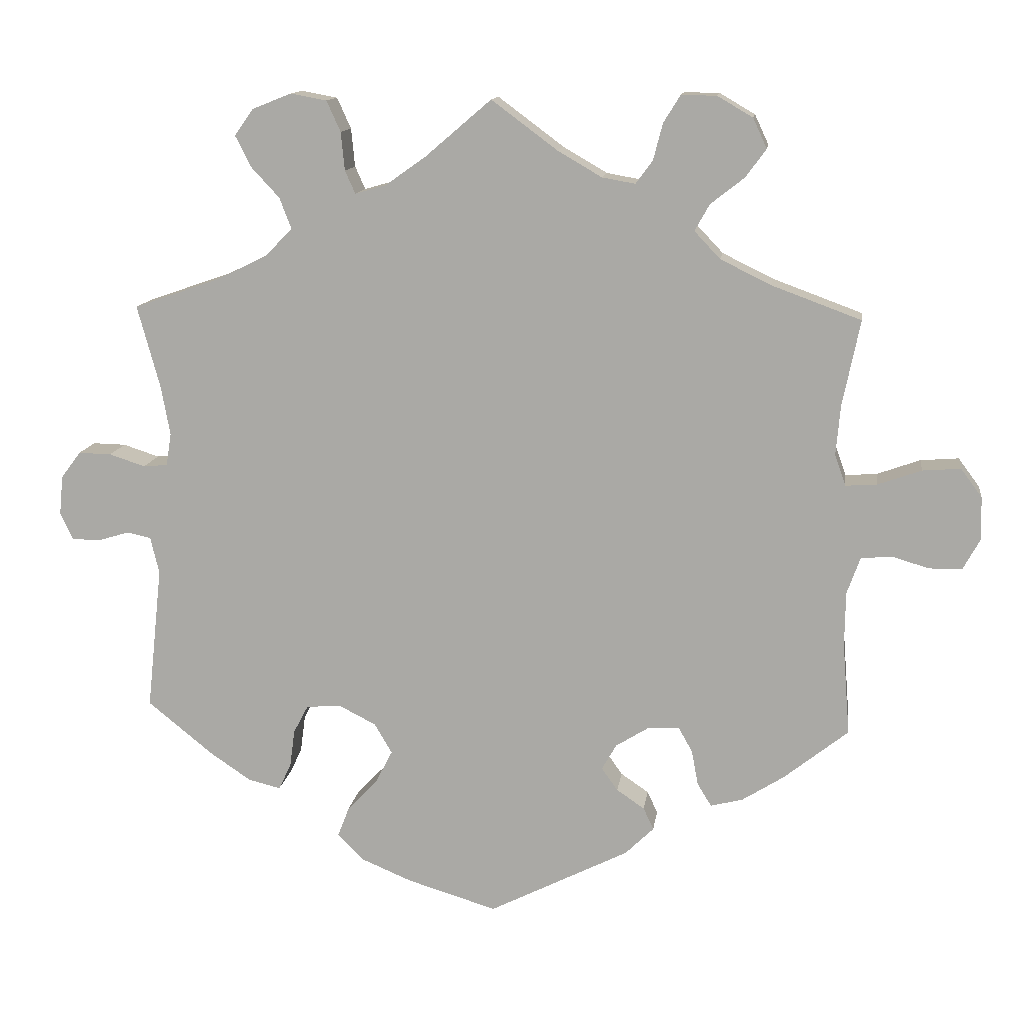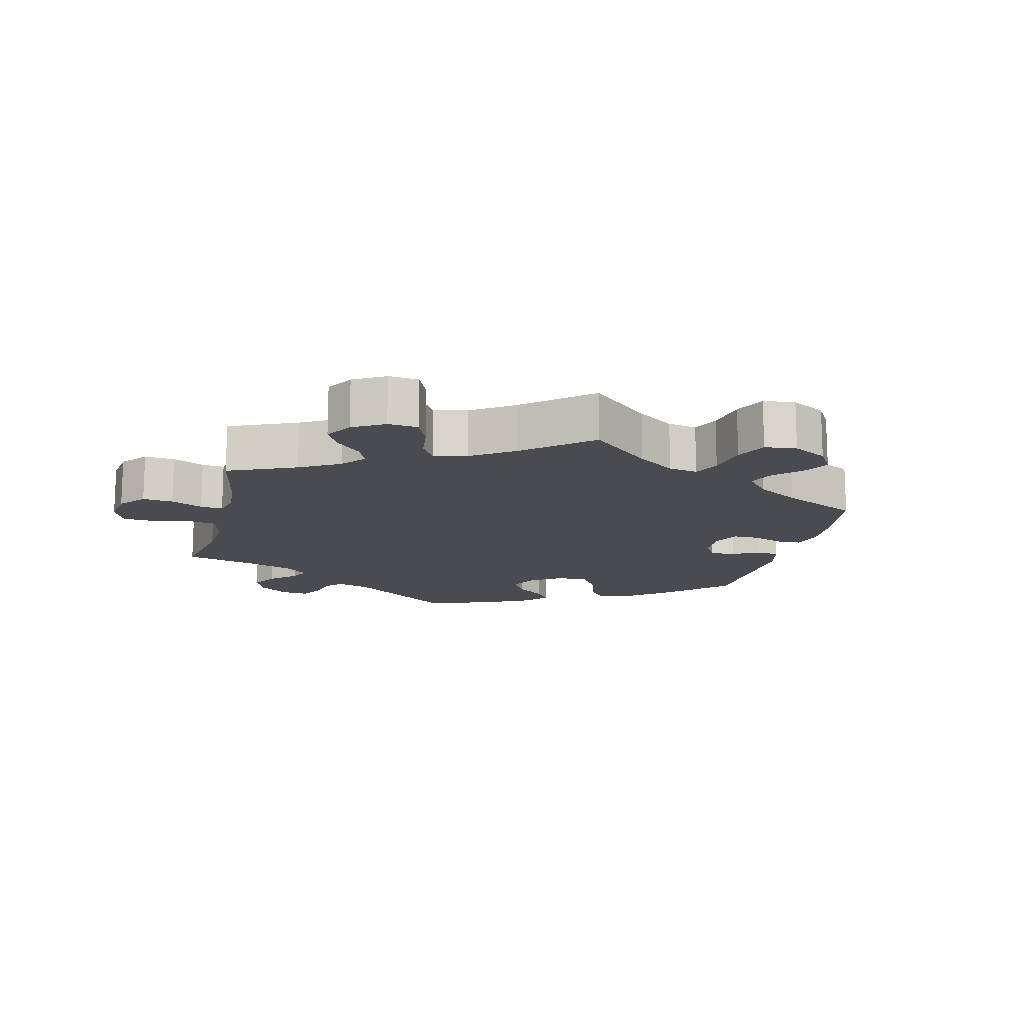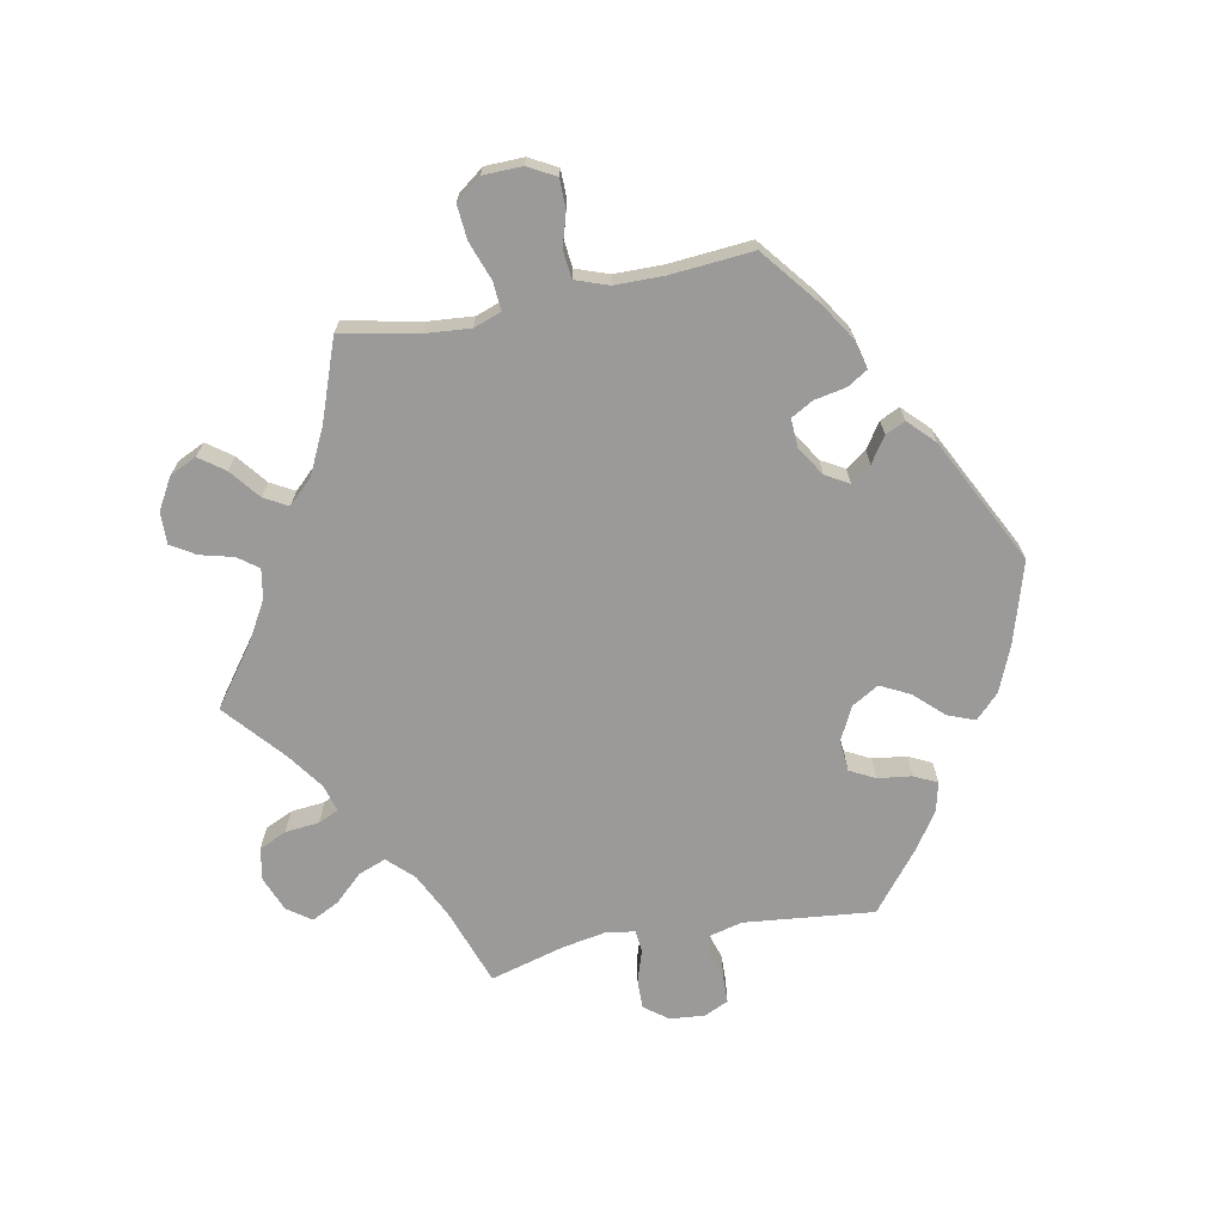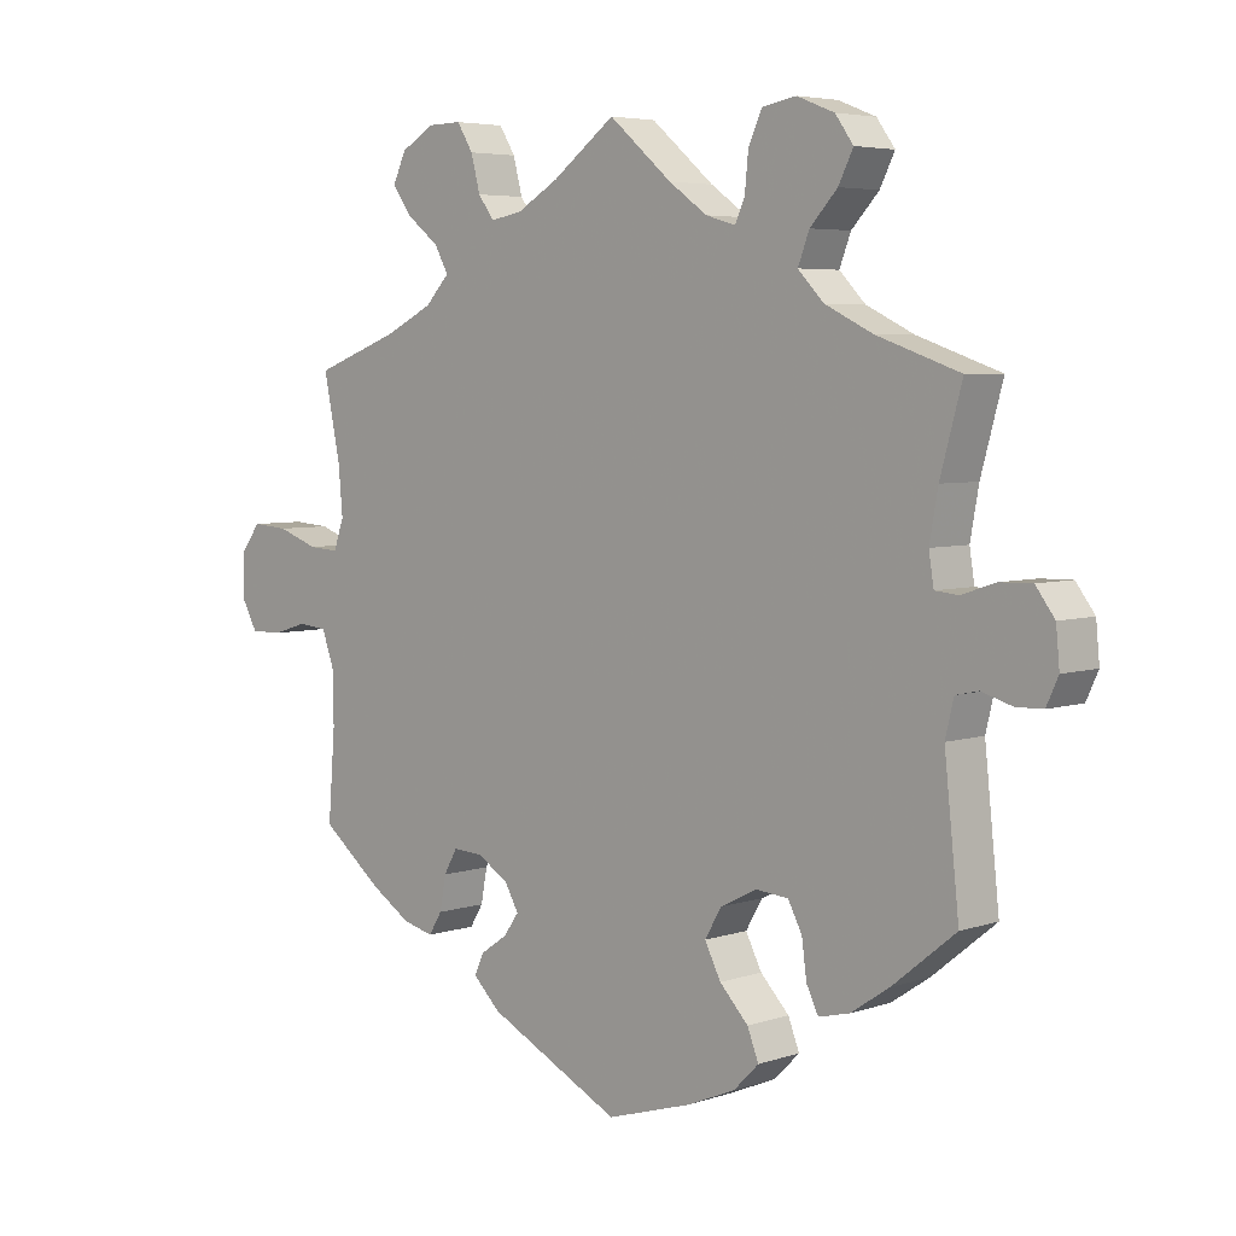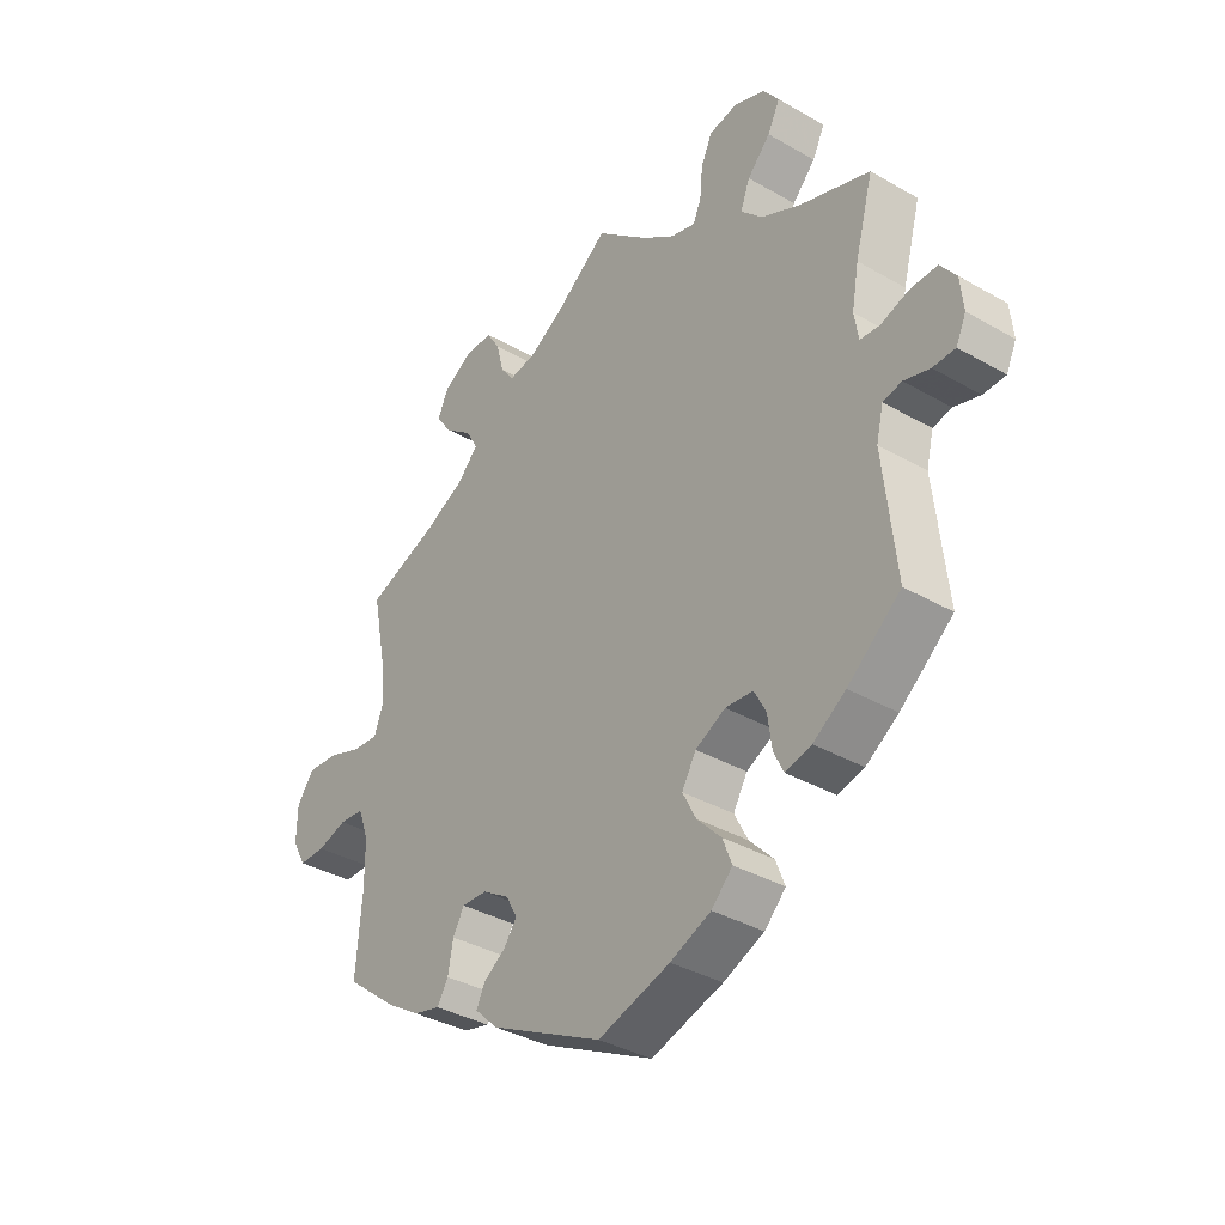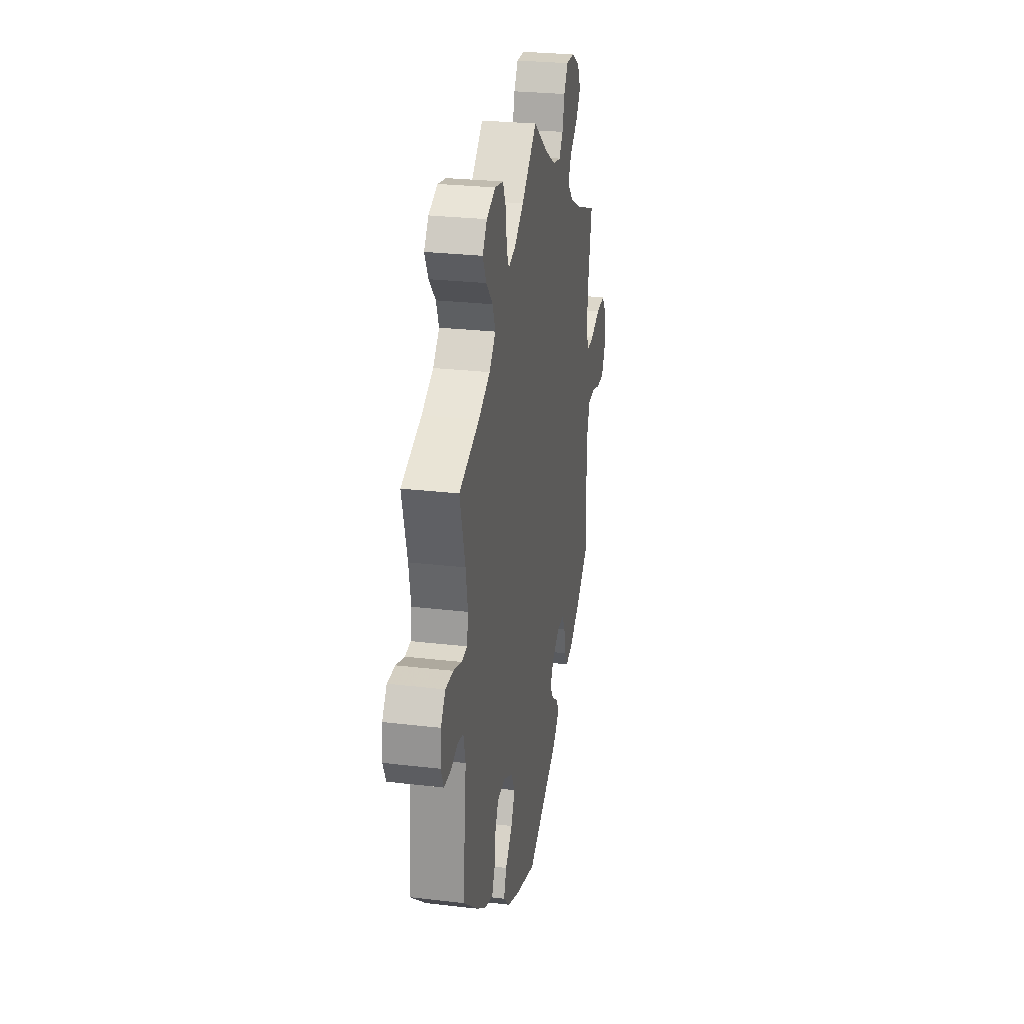
<metadata>
{"format":"obj","ext":"obj","renderer":"f3d","projection":"perspective","resolution":1024,"background":"white","views":[{"elev":12.9,"azim":7.8,"up":"+Z"},{"elev":-14.6,"azim":46.2,"up":"+Y"},{"elev":-69.5,"azim":101.2,"up":"+Y"},{"elev":5.1,"azim":-136.2,"up":"+Z"},{"elev":-36.3,"azim":-126.9,"up":"+Z"},{"elev":26.6,"azim":-79.5,"up":"+Z"}]}
</metadata>
<code>
v -0.382 0.07 0.33
v -0.314 0.07 0.363
v -0.277 0.07 0.401
v -0.293 0.07 0.443
v -0.332 0.07 0.485
v -0.353 0.07 0.527
v -0.327 0.07 0.563
v -0.274 0.07 0.584
v -0.225 0.07 0.575
v -0.206 0.07 0.533
v -0.201 0.07 0.481
v -0.187 0.07 0.45
v -0.145 0.07 0.462
v -0.09 0.07 0.501
v 0 0.07 0.578
v 0.09 0.07 0.511
v 0.15 0.07 0.476
v 0.195 0.07 0.468
v 0.218 0.07 0.499
v 0.231 0.07 0.549
v 0.254 0.07 0.586
v 0.302 0.07 0.585
v 0.35 0.07 0.557
v 0.369 0.07 0.516
v 0.341 0.07 0.478
v 0.295 0.07 0.442
v 0.275 0.07 0.406
v 0.31 0.07 0.369
v 0.379 0.07 0.335
v 0.501 0.07 0.29
v 0.477 0.07 0.173
v 0.471 0.07 0.105
v 0.486 0.07 0.063
v 0.529 0.07 0.066
v 0.588 0.07 0.087
v 0.64 0.07 0.091
v 0.669 0.07 0.052
v 0.67 0.07 -0.007
v 0.647 0.07 -0.049
v 0.602 0.07 -0.049
v 0.552 0.07 -0.034
v 0.51 0.07 -0.038
v 0.492 0.07 -0.088
v 0.491 0.07 -0.162
v 0.501 0.07 -0.288
v 0.413 0.07 -0.358
v 0.356 0.07 -0.394
v 0.312 0.07 -0.405
v 0.293 0.07 -0.374
v 0.284 0.07 -0.326
v 0.265 0.07 -0.292
v 0.222 0.07 -0.294
v 0.177 0.07 -0.322
v 0.157 0.07 -0.357
v 0.179 0.07 -0.388
v 0.217 0.07 -0.414
v 0.231 0.07 -0.444
v 0.192 0.07 -0.482
v 0.001 0.07 -0.578
v -0.121 0.07 -0.541
v -0.19 0.07 -0.512
v -0.226 0.07 -0.476
v -0.21 0.07 -0.435
v -0.169 0.07 -0.392
v -0.146 0.07 -0.347
v -0.17 0.07 -0.306
v -0.221 0.07 -0.28
v -0.268 0.07 -0.284
v -0.288 0.07 -0.322
v -0.295 0.07 -0.374
v -0.312 0.07 -0.409
v -0.356 0.07 -0.398
v -0.411 0.07 -0.361
v -0.501 0.07 -0.288
v -0.48 0.07 -0.092
v -0.492 0.07 -0.042
v -0.524 0.07 -0.035
v -0.568 0.07 -0.048
v -0.606 0.07 -0.047
v -0.623 0.07 -0.01
v -0.618 0.07 0.043
v -0.591 0.07 0.079
v -0.546 0.07 0.078
v -0.497 0.07 0.062
v -0.464 0.07 0.065
v -0.457 0.07 0.109
v -0.469 0.07 0.176
v -0.5 0.07 0.289
v -0.382 0 0.33
v -0.314 0 0.363
v -0.277 0 0.401
v -0.293 0 0.443
v -0.332 0 0.485
v -0.353 0 0.527
v -0.327 0 0.563
v -0.274 0 0.584
v -0.225 0 0.575
v -0.206 0 0.533
v -0.201 0 0.481
v -0.187 0 0.45
v -0.145 0 0.462
v -0.09 0 0.501
v 0 0 0.578
v 0.09 0 0.511
v 0.15 0 0.476
v 0.195 0 0.468
v 0.218 0 0.499
v 0.231 0 0.549
v 0.254 0 0.586
v 0.302 0 0.585
v 0.35 0 0.557
v 0.369 0 0.516
v 0.341 0 0.478
v 0.295 0 0.442
v 0.275 0 0.406
v 0.31 0 0.369
v 0.379 0 0.335
v 0.501 0 0.29
v 0.477 0 0.173
v 0.471 0 0.105
v 0.486 0 0.063
v 0.529 0 0.066
v 0.588 0 0.087
v 0.64 0 0.091
v 0.669 0 0.052
v 0.67 0 -0.007
v 0.647 0 -0.049
v 0.602 0 -0.049
v 0.552 0 -0.034
v 0.51 0 -0.038
v 0.492 0 -0.088
v 0.491 0 -0.162
v 0.501 0 -0.288
v 0.413 0 -0.358
v 0.356 0 -0.394
v 0.312 0 -0.405
v 0.293 0 -0.374
v 0.284 0 -0.326
v 0.265 0 -0.292
v 0.222 0 -0.294
v 0.177 0 -0.322
v 0.157 0 -0.357
v 0.179 0 -0.388
v 0.217 0 -0.414
v 0.231 0 -0.444
v 0.192 0 -0.482
v 0.001 0 -0.578
v -0.121 0 -0.541
v -0.19 0 -0.512
v -0.226 0 -0.476
v -0.21 0 -0.435
v -0.169 0 -0.392
v -0.146 0 -0.347
v -0.17 0 -0.306
v -0.221 0 -0.28
v -0.268 0 -0.284
v -0.288 0 -0.322
v -0.295 0 -0.374
v -0.312 0 -0.409
v -0.356 0 -0.398
v -0.411 0 -0.361
v -0.501 0 -0.288
v -0.48 0 -0.092
v -0.492 0 -0.042
v -0.524 0 -0.035
v -0.568 0 -0.048
v -0.606 0 -0.047
v -0.623 0 -0.01
v -0.618 0 0.043
v -0.591 0 0.079
v -0.546 0 0.078
v -0.497 0 0.062
v -0.464 0 0.065
v -0.457 0 0.109
v -0.469 0 0.176
v -0.5 0 0.289
f 87 88 1
f 86 87 1 2
f 85 86 2 3
f 81 82 83 84
f 81 84 85
f 80 81 85
f 77 78 79 80
f 76 77 80 85
f 75 76 85 3
f 73 74 75 3
f 69 70 71 72
f 68 69 72 73
f 61 62 63 64
f 61 64 65
f 60 61 65
f 59 60 65
f 58 59 65 66
f 55 56 57 58
f 54 55 58 66
f 47 48 49 50
f 47 50 51
f 44 45 46 47
f 43 44 47 51
f 42 43 51 52
f 38 39 40 41
f 38 41 42
f 37 38 42
f 34 35 36 37
f 33 34 37 42
f 32 33 42 52
f 29 30 31
f 28 29 31 32
f 27 28 32 52
f 23 24 25 26
f 23 26 27
f 22 23 27
f 19 20 21 22
f 18 19 22 27
f 17 18 27 52
f 14 15 16
f 13 14 16 17
f 12 13 17 52
f 8 9 10 11
f 8 11 12
f 4 5 6 7
f 3 4 7 8
f 68 73 3
f 67 68 3 8
f 53 54 66 67
f 52 53 67
f 8 12 52 67
f 89 176 175
f 90 89 175 174
f 91 90 174 173
f 172 171 170 169
f 173 172 169
f 173 169 168
f 168 167 166 165
f 173 168 165 164
f 91 173 164 163
f 91 163 162 161
f 160 159 158 157
f 161 160 157 156
f 152 151 150 149
f 153 152 149
f 153 149 148
f 153 148 147
f 154 153 147 146
f 146 145 144 143
f 154 146 143 142
f 138 137 136 135
f 139 138 135
f 135 134 133 132
f 139 135 132 131
f 140 139 131 130
f 129 128 127 126
f 130 129 126
f 130 126 125
f 125 124 123 122
f 130 125 122 121
f 140 130 121 120
f 119 118 117
f 120 119 117 116
f 140 120 116 115
f 114 113 112 111
f 115 114 111
f 115 111 110
f 110 109 108 107
f 115 110 107 106
f 140 115 106 105
f 104 103 102
f 105 104 102 101
f 140 105 101 100
f 99 98 97 96
f 100 99 96
f 95 94 93 92
f 96 95 92 91
f 91 161 156
f 96 91 156 155
f 155 154 142 141
f 155 141 140
f 155 140 100 96
f 1 89 90 2
f 2 90 91 3
f 3 91 92 4
f 4 92 93 5
f 5 93 94 6
f 6 94 95 7
f 7 95 96 8
f 8 96 97 9
f 9 97 98 10
f 10 98 99 11
f 11 99 100 12
f 12 100 101 13
f 13 101 102 14
f 14 102 103 15
f 15 103 104 16
f 16 104 105 17
f 17 105 106 18
f 18 106 107 19
f 19 107 108 20
f 20 108 109 21
f 21 109 110 22
f 22 110 111 23
f 23 111 112 24
f 24 112 113 25
f 25 113 114 26
f 26 114 115 27
f 27 115 116 28
f 28 116 117 29
f 29 117 118 30
f 30 118 119 31
f 31 119 120 32
f 32 120 121 33
f 33 121 122 34
f 34 122 123 35
f 35 123 124 36
f 36 124 125 37
f 37 125 126 38
f 38 126 127 39
f 39 127 128 40
f 40 128 129 41
f 41 129 130 42
f 42 130 131 43
f 43 131 132 44
f 44 132 133 45
f 45 133 134 46
f 46 134 135 47
f 47 135 136 48
f 48 136 137 49
f 49 137 138 50
f 50 138 139 51
f 51 139 140 52
f 52 140 141 53
f 53 141 142 54
f 54 142 143 55
f 55 143 144 56
f 56 144 145 57
f 57 145 146 58
f 58 146 147 59
f 59 147 148 60
f 60 148 149 61
f 61 149 150 62
f 62 150 151 63
f 63 151 152 64
f 64 152 153 65
f 65 153 154 66
f 66 154 155 67
f 67 155 156 68
f 68 156 157 69
f 69 157 158 70
f 70 158 159 71
f 71 159 160 72
f 72 160 161 73
f 73 161 162 74
f 74 162 163 75
f 75 163 164 76
f 76 164 165 77
f 77 165 166 78
f 78 166 167 79
f 79 167 168 80
f 80 168 169 81
f 81 169 170 82
f 82 170 171 83
f 83 171 172 84
f 84 172 173 85
f 85 173 174 86
f 86 174 175 87
f 87 175 176 88
f 88 176 89 1

</code>
